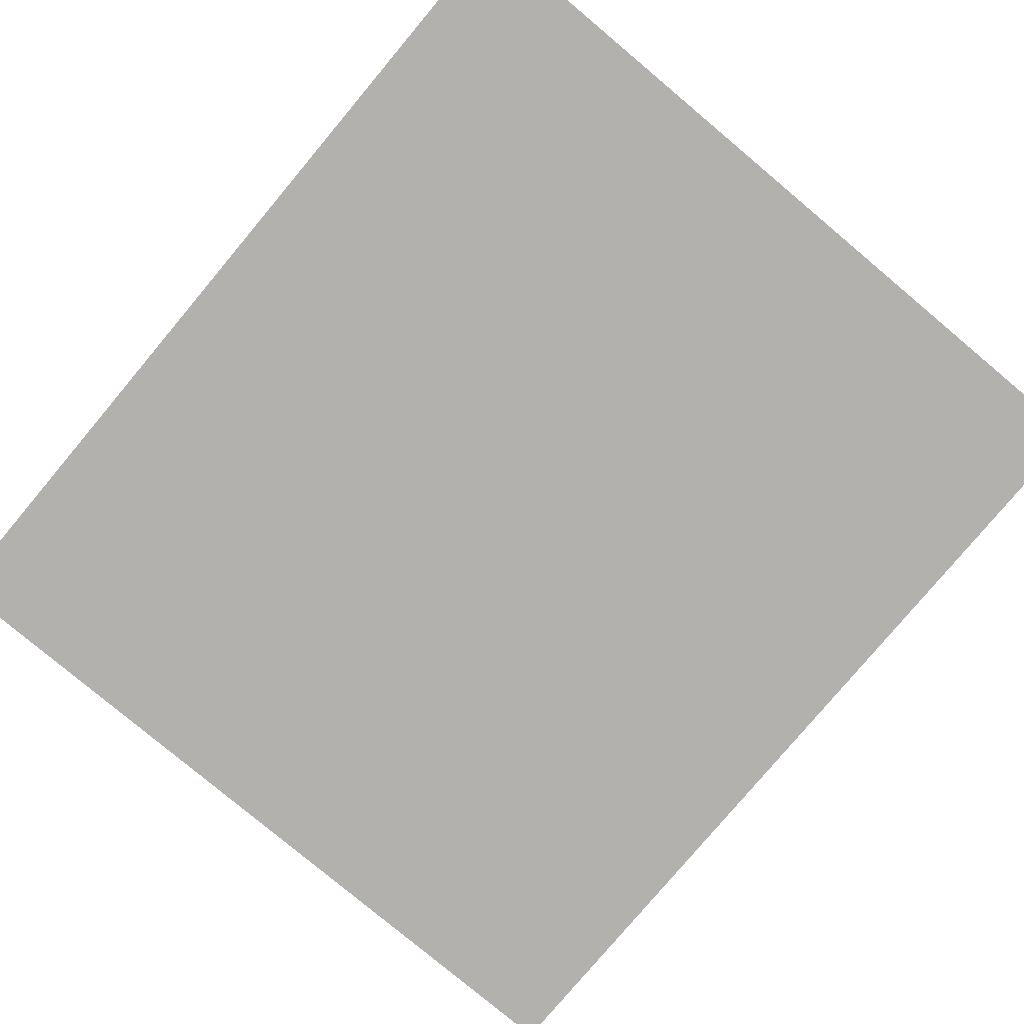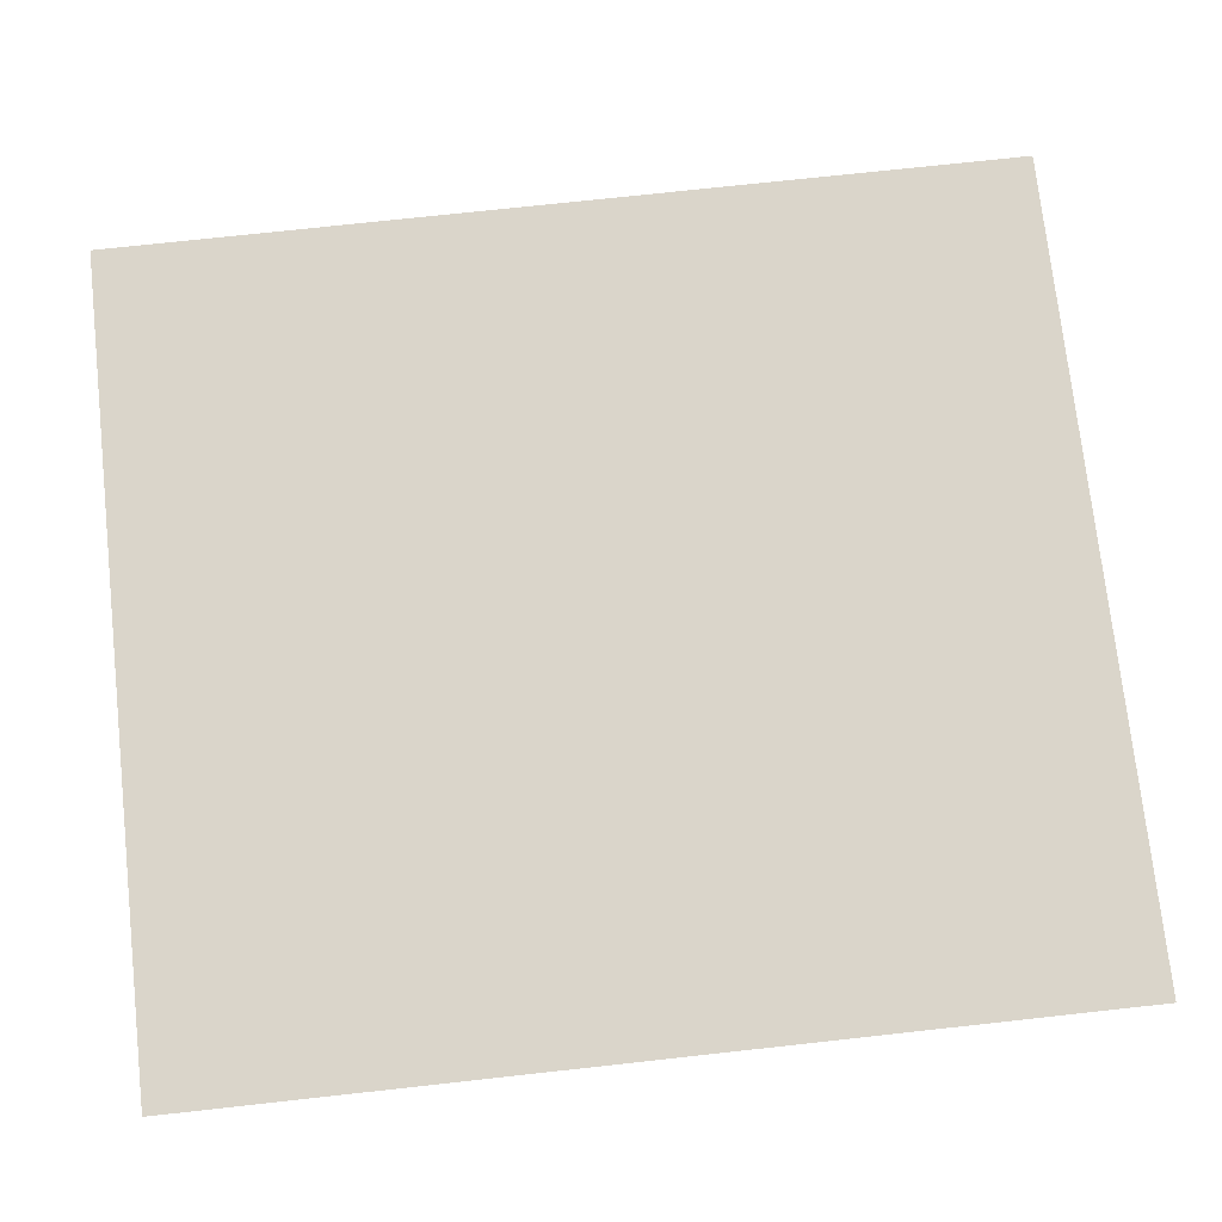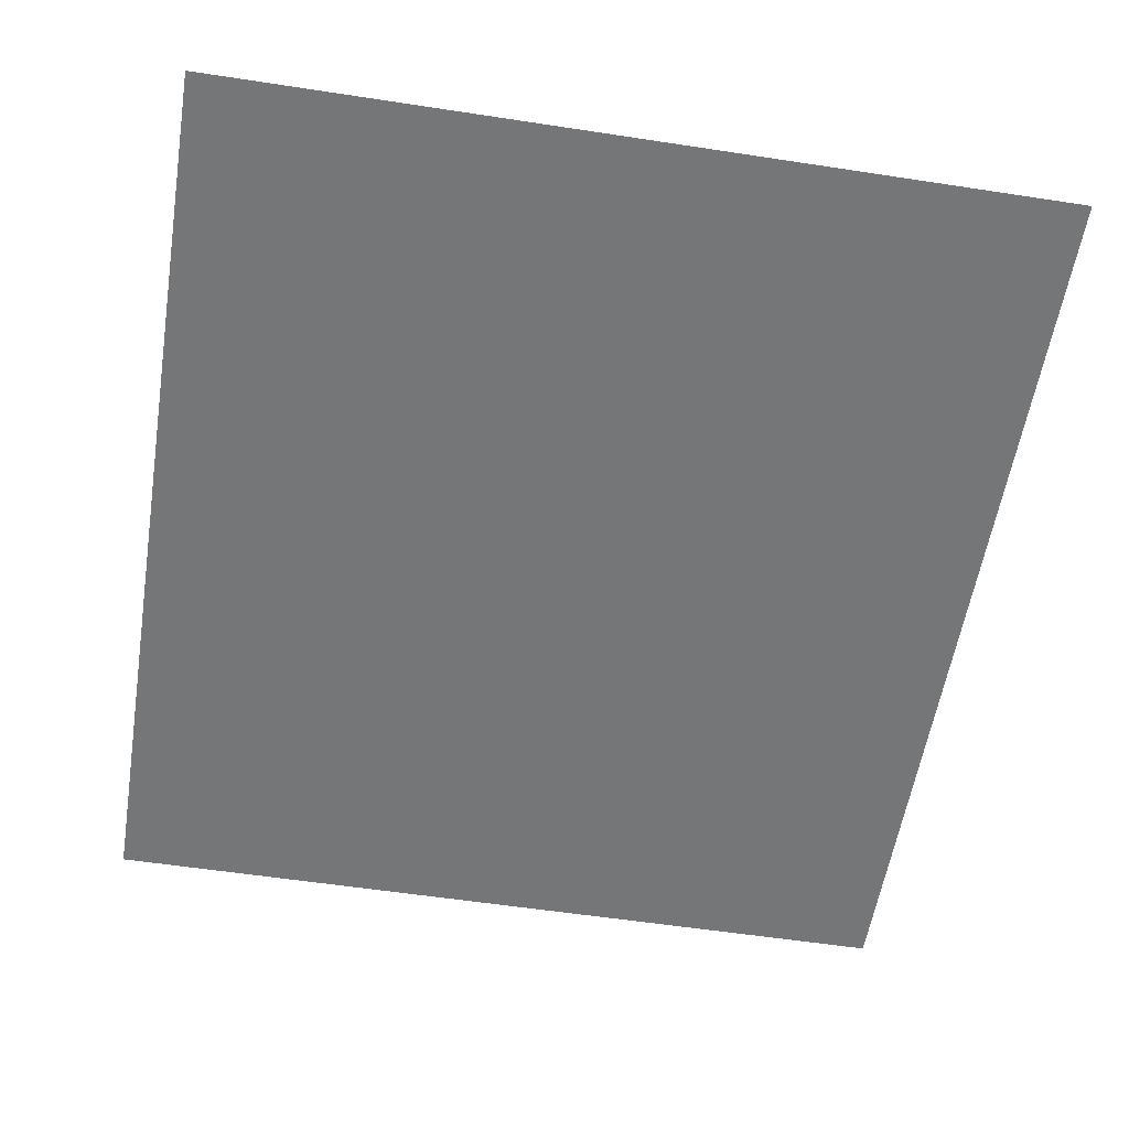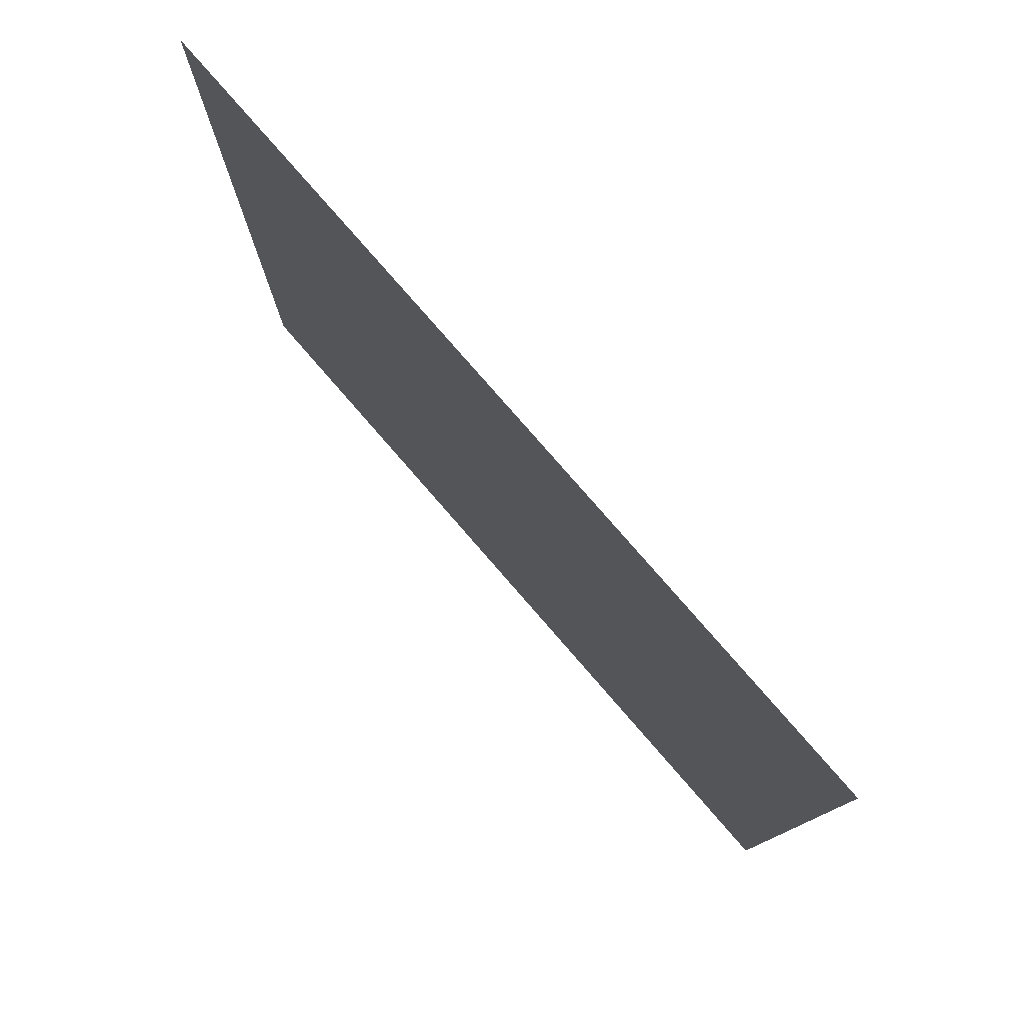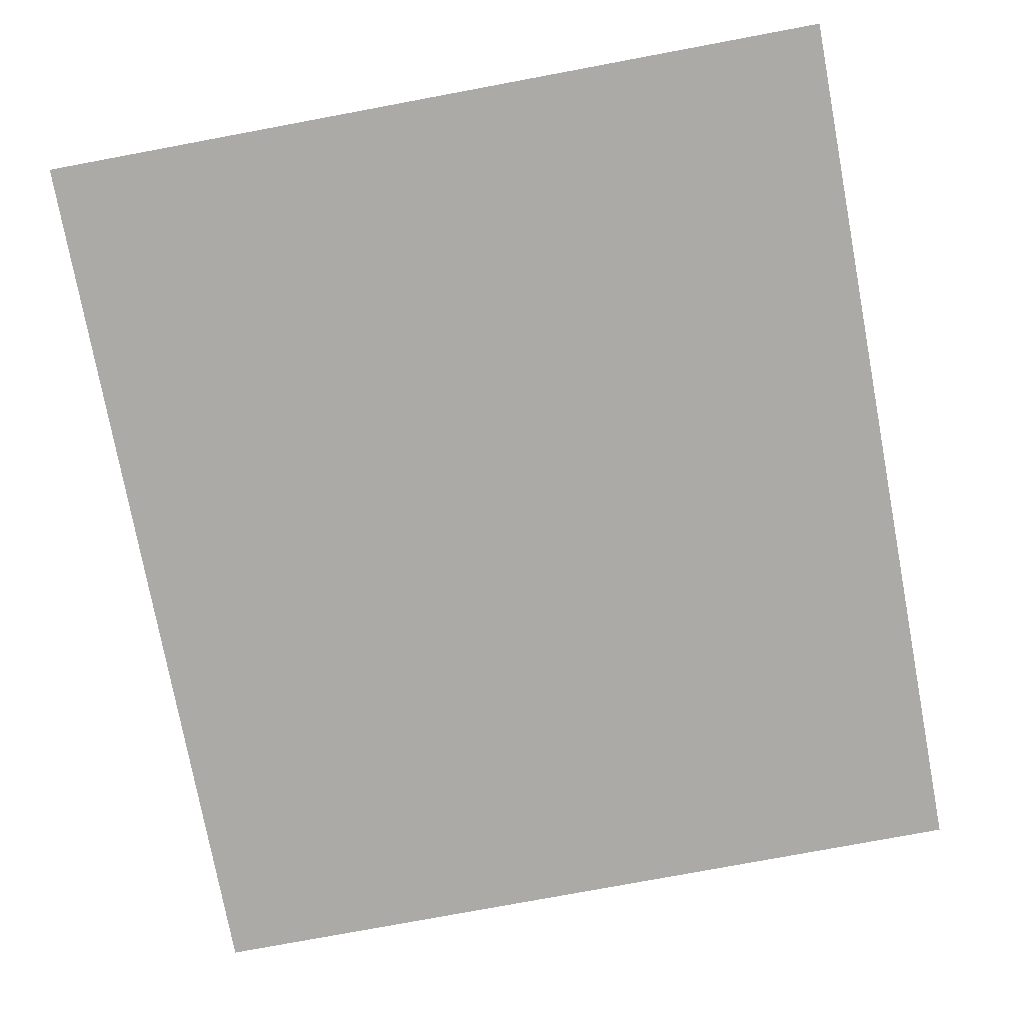
<metadata>
{"format":"obj","ext":"obj","renderer":"f3d","projection":"perspective","resolution":1024,"background":"white","views":[{"elev":-79.2,"azim":140.0,"up":"+Z"},{"elev":74.3,"azim":83.7,"up":"+Z"},{"elev":-56.7,"azim":170.8,"up":"+Z"},{"elev":79.4,"azim":-131.1,"up":"+Y"},{"elev":-76.0,"azim":-169.4,"up":"+Z"}]}
</metadata>
<code>
o MeshFridgeMaindoor2C1_1_GeomSubset_5
v -0.000164 0.03001 -0.9998
v -0.000173 0.03001 -0.9998
v -0.000164 0.03002 -0.9998
v -0.000173 0.03002 -0.9998
v -0.000164 0.03001 -0.9998
v -0.000173 0.03001 -0.9998
v -0.000164 0.03002 -0.9998
v -0.000173 0.03002 -0.9998
v -0.000164 0.03001 -0.9998
v -0.000173 0.03001 -0.9998
v -0.000164 0.03002 -0.9998
v -0.000173 0.03002 -0.9998
v -0.000164 0.03001 -0.9998
v -0.000173 0.03001 -0.9998
v -0.000164 0.03002 -0.9998
v -0.000173 0.03002 -0.9998
v -0.000164 0.03001 -0.9998
v -0.000173 0.03001 -0.9998
v -0.000164 0.03002 -0.9998
v -0.000173 0.03002 -0.9998
v -0.000164 0.03001 -0.9998
v -0.000173 0.03001 -0.9998
v -0.000164 0.03002 -0.9998
v -0.000173 0.03002 -0.9998
v -0.000164 0.03001 -0.9998
v -0.000173 0.03001 -0.9998
v -0.000164 0.03002 -0.9998
v -0.000173 0.03002 -0.9998
v -0.5736 -0.3129 0.9422
v -0.000518 -0.3263 0.9422
v -0.5736 -0.3129 -0.1744
v -0.000517 -0.3263 -0.1744
v -0.000518 -0.2192 0.9422
v -0.5736 -0.2192 0.9422
v -0.000517 -0.2192 -0.1744
v -0.5736 -0.2192 -0.1744
v -0.1253 -0.3357 -0.07781
v -0.1253 -0.3357 0.8912
v -0.06896 -0.3357 0.8912
v -0.06896 -0.3357 -0.07781
v -0.1253 -0.3665 -0.07781
v -0.1253 -0.3665 0.8912
v -0.06896 -0.3665 0.8912
v -0.06896 -0.3665 -0.07781
v -0.1204 -0.3357 -0.08278
v -0.1204 -0.3357 0.8961
v -0.07393 -0.3357 0.8961
v -0.07393 -0.3357 -0.08278
v -0.1204 -0.3229 -0.08278
v -0.1204 -0.3229 0.8961
v -0.07393 -0.3229 0.8961
v -0.07393 -0.3229 -0.08278
v -0.1162 -0.3749 -0.07781
v -0.1162 -0.3749 0.8912
v -0.07809 -0.3749 0.8912
v -0.07809 -0.3749 -0.07781
v -0.1253 -0.3357 -0.1017
v -0.1208 -0.3357 -0.1063
v -0.1208 -0.3357 0.9196
v -0.1253 -0.3357 0.9151
v -0.06896 -0.3357 0.9151
v -0.07353 -0.3357 0.9196
v -0.07353 -0.3357 -0.1063
v -0.06896 -0.3357 -0.1017
v -0.1208 -0.3665 -0.1063
v -0.1253 -0.3665 -0.1017
v -0.1253 -0.3665 0.9151
v -0.1208 -0.3665 0.9196
v -0.07353 -0.3665 0.9196
v -0.06896 -0.3665 0.9151
v -0.06896 -0.3665 -0.1017
v -0.07353 -0.3665 -0.1063
v -0.1204 -0.3357 -0.09673
v -0.1158 -0.3357 -0.1013
v -0.1158 -0.3357 0.9147
v -0.1204 -0.3357 0.9101
v -0.07393 -0.3357 0.9101
v -0.07849 -0.3357 0.9147
v -0.07849 -0.3357 -0.1013
v -0.07393 -0.3357 -0.09673
v -0.1204 -0.3229 -0.09673
v -0.1158 -0.3229 -0.1013
v -0.1204 -0.3229 0.9101
v -0.1158 -0.3229 0.9147
v -0.07393 -0.3229 0.9101
v -0.07849 -0.3229 0.9147
v -0.07393 -0.3229 -0.09673
v -0.07849 -0.3229 -0.1013
v -0.1162 -0.3749 -0.09257
v -0.1116 -0.3749 -0.09714
v -0.1162 -0.3749 0.9059
v -0.1116 -0.3749 0.9105
v -0.07809 -0.3749 0.9059
v -0.08265 -0.3749 0.9105
v -0.07809 -0.3749 -0.09257
v -0.08265 -0.3749 -0.09714
v -0.5736 -0.3129 0.9845
v -0.000518 -0.3263 0.9845
v -0.000518 -0.2192 0.9845
v -0.5736 -0.2192 0.9845
v -0.08775 -0.2192 0.8745
v -0.06413 -0.2192 0.8509
v -0.5059 -0.2192 0.8509
v -0.4823 -0.2192 0.8745
v -0.06413 -0.2192 -0.04179
v -0.08775 -0.2192 -0.06541
v -0.4823 -0.2192 -0.06541
v -0.5059 -0.2192 -0.04179
v -0.08775 -0.3021 0.8745
v -0.06413 -0.3021 0.8509
v -0.5059 -0.3021 0.8509
v -0.4823 -0.3021 0.8745
v -0.06413 -0.3021 -0.04179
v -0.08775 -0.3021 -0.06541
v -0.5059 -0.3021 -0.04179
v -0.4823 -0.3021 -0.06541
v -0.5161 -0.2192 0.9083
v -0.5398 -0.2192 0.8847
v -0.05595 -0.2192 0.9083
v -0.03232 -0.2192 0.8847
v -0.03232 -0.2192 -0.07561
v -0.05595 -0.2192 -0.09923
v -0.5161 -0.2192 -0.09923
v -0.5398 -0.2192 -0.07561
v -0.05541 -0.2098 0.8596
v -0.07903 -0.2098 0.8833
v -0.491 -0.2098 0.8833
v -0.5147 -0.2098 0.8596
v -0.07903 -0.2098 -0.07413
v -0.05541 -0.2098 -0.05051
v -0.5147 -0.2098 -0.05051
v -0.491 -0.2098 -0.07413
v -0.531 -0.2098 0.876
v -0.5074 -0.2098 0.8996
v -0.04105 -0.2098 0.876
v -0.06467 -0.2098 0.8996
v -0.04105 -0.2098 -0.06688
v -0.06467 -0.2098 -0.0905
v -0.531 -0.2098 -0.06688
v -0.5074 -0.2098 -0.0905
v -0.07105 -0.2192 0.8676
v -0.07105 -0.3021 0.8676
v -0.499 -0.3021 0.8676
v -0.499 -0.2192 0.8676
v -0.07105 -0.2192 -0.05849
v -0.07105 -0.3021 -0.05849
v -0.499 -0.2192 -0.05849
v -0.499 -0.3021 -0.05849
v -0.5241 -0.2098 0.8927
v -0.5078 -0.2098 0.8763
v -0.5078 -0.2098 -0.06721
v -0.5241 -0.2098 -0.08359
v -0.06233 -0.2098 -0.06721
v -0.04797 -0.2098 -0.08359
v -0.06233 -0.2098 0.8763
v -0.04797 -0.2098 0.8927
v -0.03924 -0.2192 0.9014
v -0.5328 -0.2192 0.9014
v -0.03924 -0.2192 -0.09231
v -0.5328 -0.2192 -0.09231
v -0.5736 -0.3129 0.9711
v -0.000518 -0.3263 0.9711
v -0.000518 -0.2192 0.9711
v -0.5736 -0.2192 0.9711
v -0.5736 -0.3196 0.9845
v -0.000518 -0.333 0.9845
v -0.5736 -0.3196 0.9711
v -0.000518 -0.333 0.9711
v -0.3826 -0.3263 -0.1744
v -0.3827 -0.329 0.9422
v -0.3826 -0.2192 0.9845
v -0.3826 -0.3263 0.9845
v -0.3826 -0.2192 -0.1744
v -0.3826 -0.2192 -0.09923
v -0.3826 -0.2098 -0.0905
v -0.3826 -0.2192 0.9083
v -0.3826 -0.2098 0.8996
v -0.3826 -0.2192 -0.06541
v -0.3826 -0.2098 -0.07413
v -0.3826 -0.2192 0.8745
v -0.3826 -0.2098 0.8833
v -0.3826 -0.2192 0.9422
v -0.3826 -0.3021 -0.06541
v -0.3826 -0.3021 0.8745
v -0.3826 -0.333 0.9845
v -0.3826 -0.333 0.9711
v -0.3826 -0.3263 0.9711
v -0.3826 -0.2192 0.9711
v -0.5716 -0.3157 0.9422
v -0.002665 -0.329 0.9422
v -0.5716 -0.3157 -0.1723
v -0.002665 -0.329 -0.1723
v -0.5716 -0.3157 0.9689
v -0.002665 -0.329 0.9689
v -0.3827 -0.329 -0.1723
v -0.3827 -0.329 0.9689
v -0.5709 -0.3104 -0.1758
v -0.003202 -0.3236 -0.1758
v -0.003202 -0.2219 -0.1758
v -0.5709 -0.2219 -0.1758
v -0.3825 -0.3236 -0.1758
v -0.3826 -0.2219 -0.1758
v 0.004188 -0.3229 0.9422
v 0.004195 -0.3229 -0.1711
v 0.004201 -0.2225 0.9422
v 0.004214 -0.2225 -0.1711
v 0.00418 -0.3229 0.9677
v 0.00418 -0.2225 0.9677
v -0.07199 -0.2847 0.06893
v -0.5052 -0.2847 0.06893
v -0.5052 -0.2847 -0.04554
v -0.4895 -0.2847 -0.06057
v -0.08702 -0.2847 -0.06057
v -0.07199 -0.2847 -0.04554
v -0.5052 -0.2355 -0.04554
v -0.4902 -0.2205 -0.04554
v -0.4895 -0.2355 -0.06057
v -0.08702 -0.2205 -0.04554
v -0.07199 -0.2355 -0.04554
v -0.08702 -0.2355 -0.06057
v -0.07199 -0.2355 0.06893
v -0.08702 -0.2205 0.06893
v -0.4902 -0.2205 0.06893
v -0.5052 -0.2355 0.06893
v -0.08702 -0.2249 -0.05617
v -0.4902 -0.2249 -0.05617
v -0.07639 -0.2847 -0.05617
v -0.07639 -0.2355 -0.05617
v -0.5001 -0.2847 -0.05617
v -0.5001 -0.2355 -0.05617
v -0.07639 -0.2249 0.06893
v -0.07639 -0.2249 -0.04554
v -0.5008 -0.2249 -0.04554
v -0.5008 -0.2249 0.06893
v -0.4993 -0.2264 -0.0547
v -0.07786 -0.2264 -0.0547
v -0.08353 -0.2731 0.06867
v -0.4937 -0.2731 0.06867
v -0.08353 -0.2378 0.06867
v -0.08931 -0.2321 0.06867
v -0.4879 -0.2321 0.06867
v -0.4937 -0.2378 0.06867
v -0.08522 -0.2338 0.06867
v -0.492 -0.2338 0.06867
v -0.08353 -0.2731 -0.04004
v -0.4937 -0.2731 -0.04004
v -0.08353 -0.2378 -0.04004
v -0.08931 -0.2321 -0.04004
v -0.4875 -0.2321 -0.04004
v -0.4937 -0.2378 -0.04004
v -0.08522 -0.2338 -0.04004
v -0.4916 -0.2338 -0.04004
v -0.07199 -0.2847 0.08088
v -0.5052 -0.2847 0.08088
v -0.07212 -0.2356 0.08088
v -0.08704 -0.2206 0.08088
v -0.4902 -0.2206 0.08088
v -0.5051 -0.2356 0.08088
v -0.07647 -0.225 0.08088
v -0.5007 -0.225 0.08088
v -0.0838 -0.2728 0.08061
v -0.4934 -0.2728 0.08061
v -0.08393 -0.2379 0.08061
v -0.08939 -0.2325 0.08061
v -0.4878 -0.2325 0.08061
v -0.4933 -0.2379 0.08061
v -0.08551 -0.234 0.08061
v -0.4917 -0.234 0.08061
v -0.06997 -0.2867 0.07202
v -0.5072 -0.2867 0.07202
v -0.07001 -0.2352 0.07204
v -0.08662 -0.2185 0.07204
v -0.4906 -0.2185 0.07204
v -0.5072 -0.2352 0.07204
v -0.07487 -0.2234 0.07204
v -0.5023 -0.2234 0.07204
v -0.06997 -0.2867 0.0778
v -0.5072 -0.2867 0.0778
v -0.07007 -0.2352 0.07782
v -0.08664 -0.2186 0.07782
v -0.4906 -0.2186 0.07782
v -0.5071 -0.2352 0.07782
v -0.0749 -0.2234 0.07781
v -0.5023 -0.2234 0.07781
v -0.07199 -0.2847 0.3951
v -0.5052 -0.2847 0.3951
v -0.5052 -0.2847 0.2806
v -0.4895 -0.2847 0.2656
v -0.08702 -0.2847 0.2656
v -0.07199 -0.2847 0.2806
v -0.5052 -0.2355 0.2806
v -0.4902 -0.2205 0.2806
v -0.4895 -0.2355 0.2656
v -0.08702 -0.2205 0.2806
v -0.07199 -0.2355 0.2806
v -0.08702 -0.2355 0.2656
v -0.07199 -0.2355 0.3951
v -0.08702 -0.2205 0.3951
v -0.4902 -0.2205 0.3951
v -0.5052 -0.2355 0.3951
v -0.08702 -0.2249 0.27
v -0.4902 -0.2249 0.27
v -0.07639 -0.2847 0.27
v -0.07639 -0.2355 0.27
v -0.5001 -0.2847 0.27
v -0.5001 -0.2355 0.27
v -0.07639 -0.2249 0.3951
v -0.07639 -0.2249 0.2806
v -0.5008 -0.2249 0.2806
v -0.5008 -0.2249 0.3951
v -0.4993 -0.2264 0.2714
v -0.07786 -0.2264 0.2714
v -0.08353 -0.2731 0.3948
v -0.4937 -0.2731 0.3948
v -0.08353 -0.2378 0.3948
v -0.08931 -0.2321 0.3948
v -0.4879 -0.2321 0.3948
v -0.4937 -0.2378 0.3948
v -0.08522 -0.2338 0.3948
v -0.492 -0.2338 0.3948
v -0.08353 -0.2731 0.2861
v -0.4937 -0.2731 0.2861
v -0.08353 -0.2378 0.2861
v -0.08931 -0.2321 0.2861
v -0.4875 -0.2321 0.2861
v -0.4937 -0.2378 0.2861
v -0.08522 -0.2338 0.2861
v -0.4916 -0.2338 0.2861
v -0.07199 -0.2847 0.407
v -0.5052 -0.2847 0.407
v -0.07212 -0.2356 0.407
v -0.08704 -0.2206 0.407
v -0.4902 -0.2206 0.407
v -0.5051 -0.2356 0.407
v -0.07647 -0.225 0.407
v -0.5007 -0.225 0.407
v -0.0838 -0.2728 0.4067
v -0.4934 -0.2728 0.4067
v -0.08393 -0.2379 0.4067
v -0.08939 -0.2325 0.4067
v -0.4878 -0.2325 0.4067
v -0.4933 -0.2379 0.4067
v -0.08551 -0.234 0.4067
v -0.4917 -0.234 0.4067
v -0.06997 -0.2867 0.3981
v -0.5072 -0.2867 0.3981
v -0.07001 -0.2352 0.3982
v -0.08662 -0.2185 0.3982
v -0.4906 -0.2185 0.3982
v -0.5072 -0.2352 0.3982
v -0.07487 -0.2234 0.3982
v -0.5023 -0.2234 0.3982
v -0.06997 -0.2867 0.4039
v -0.5072 -0.2867 0.4039
v -0.07007 -0.2352 0.4039
v -0.08664 -0.2186 0.4039
v -0.4906 -0.2186 0.4039
v -0.5071 -0.2352 0.4039
v -0.0749 -0.2234 0.4039
v -0.5023 -0.2234 0.4039
v -0.07199 -0.2847 0.7186
v -0.5052 -0.2847 0.7186
v -0.5052 -0.2847 0.6041
v -0.4895 -0.2847 0.5891
v -0.08702 -0.2847 0.5891
v -0.07199 -0.2847 0.6041
v -0.5052 -0.2355 0.6041
v -0.4902 -0.2205 0.6041
v -0.4895 -0.2355 0.5891
v -0.08702 -0.2205 0.6041
v -0.07199 -0.2355 0.6041
v -0.08702 -0.2355 0.5891
v -0.07199 -0.2355 0.7186
v -0.08702 -0.2205 0.7186
v -0.4902 -0.2205 0.7186
v -0.5052 -0.2355 0.7186
v -0.08702 -0.2249 0.5935
v -0.4902 -0.2249 0.5935
v -0.07639 -0.2847 0.5935
v -0.07639 -0.2355 0.5935
v -0.5001 -0.2847 0.5935
v -0.5001 -0.2355 0.5935
v -0.07639 -0.2249 0.7186
v -0.07639 -0.2249 0.6041
v -0.5008 -0.2249 0.6041
v -0.5008 -0.2249 0.7186
v -0.4993 -0.2264 0.5949
v -0.07786 -0.2264 0.5949
v -0.08353 -0.2731 0.7183
v -0.4937 -0.2731 0.7183
v -0.08353 -0.2378 0.7183
v -0.08931 -0.2321 0.7183
v -0.4879 -0.2321 0.7183
v -0.4937 -0.2378 0.7183
v -0.08522 -0.2338 0.7183
v -0.492 -0.2338 0.7183
v -0.08353 -0.2731 0.6096
v -0.4937 -0.2731 0.6096
v -0.08353 -0.2378 0.6096
v -0.08931 -0.2321 0.6096
v -0.4875 -0.2321 0.6096
v -0.4937 -0.2378 0.6096
v -0.08522 -0.2338 0.6096
v -0.4916 -0.2338 0.6096
v -0.07199 -0.2847 0.7305
v -0.5052 -0.2847 0.7305
v -0.07212 -0.2356 0.7305
v -0.08704 -0.2206 0.7305
v -0.4902 -0.2206 0.7305
v -0.5051 -0.2356 0.7305
v -0.07647 -0.225 0.7305
v -0.5007 -0.225 0.7305
v -0.0838 -0.2728 0.7303
v -0.4934 -0.2728 0.7303
v -0.08393 -0.2379 0.7303
v -0.08939 -0.2325 0.7303
v -0.4878 -0.2325 0.7303
v -0.4933 -0.2379 0.7303
v -0.08551 -0.234 0.7303
v -0.4917 -0.234 0.7303
v -0.06997 -0.2867 0.7217
v -0.5072 -0.2867 0.7217
v -0.07001 -0.2352 0.7217
v -0.08662 -0.2185 0.7217
v -0.4906 -0.2185 0.7217
v -0.5072 -0.2352 0.7217
v -0.07487 -0.2234 0.7217
v -0.5023 -0.2234 0.7217
v -0.06997 -0.2867 0.7274
v -0.5072 -0.2867 0.7274
v -0.07007 -0.2352 0.7275
v -0.08664 -0.2186 0.7275
v -0.4906 -0.2186 0.7275
v -0.5071 -0.2352 0.7275
v -0.0749 -0.2234 0.7275
v -0.5023 -0.2234 0.7275
f 21 22 24 23

</code>
